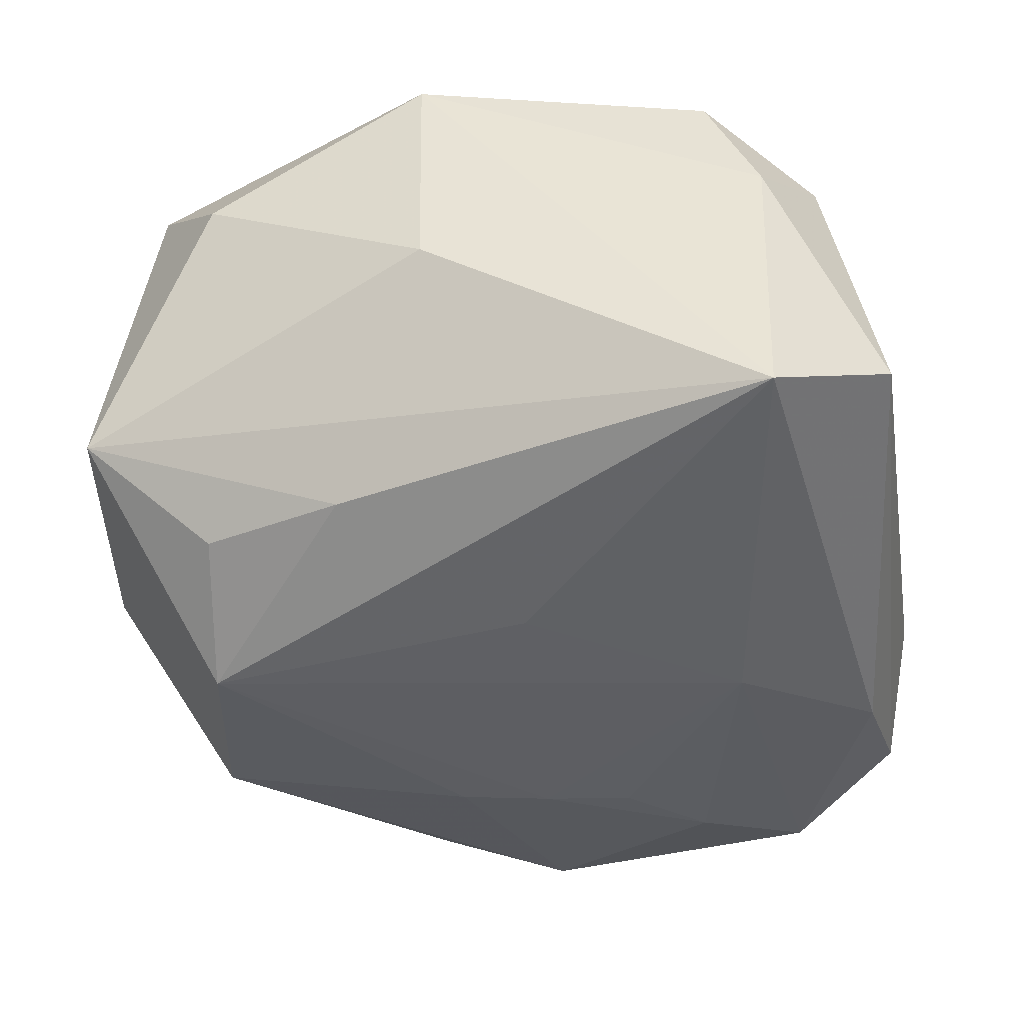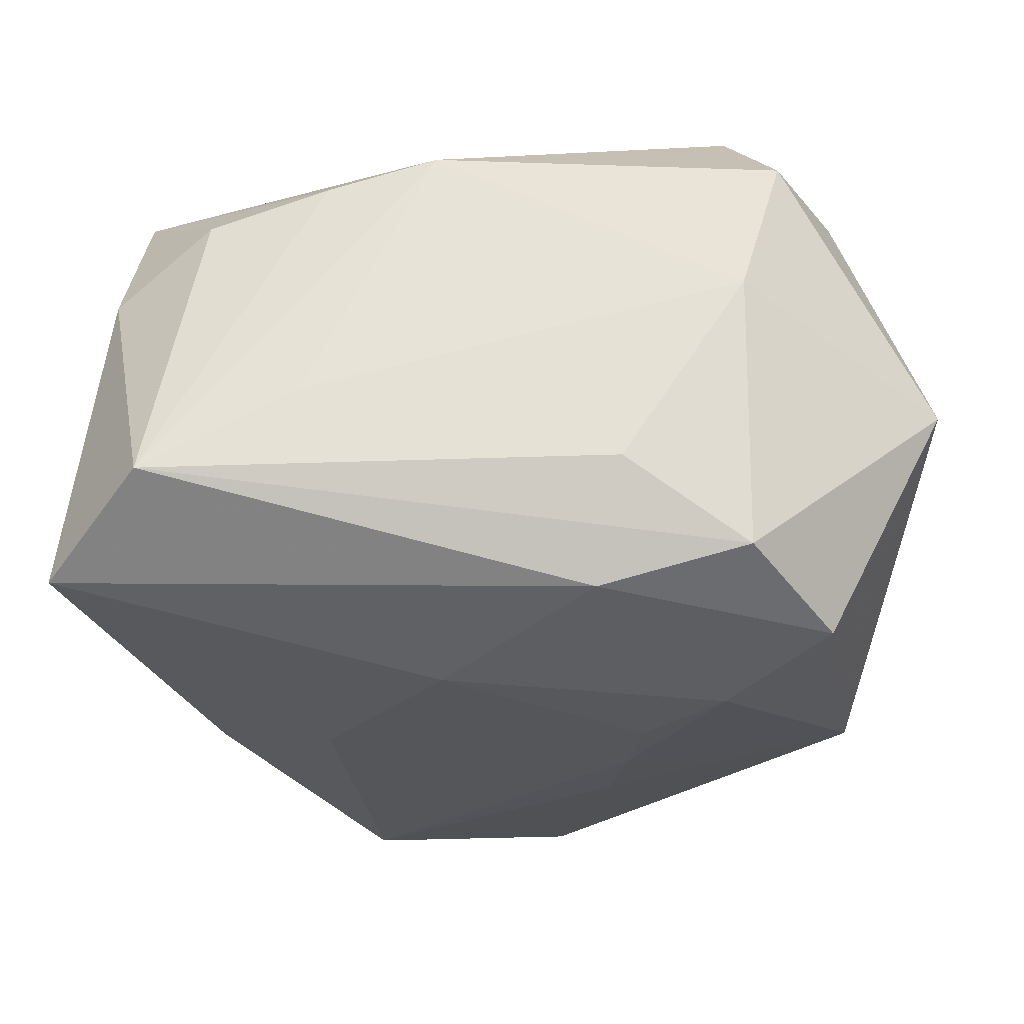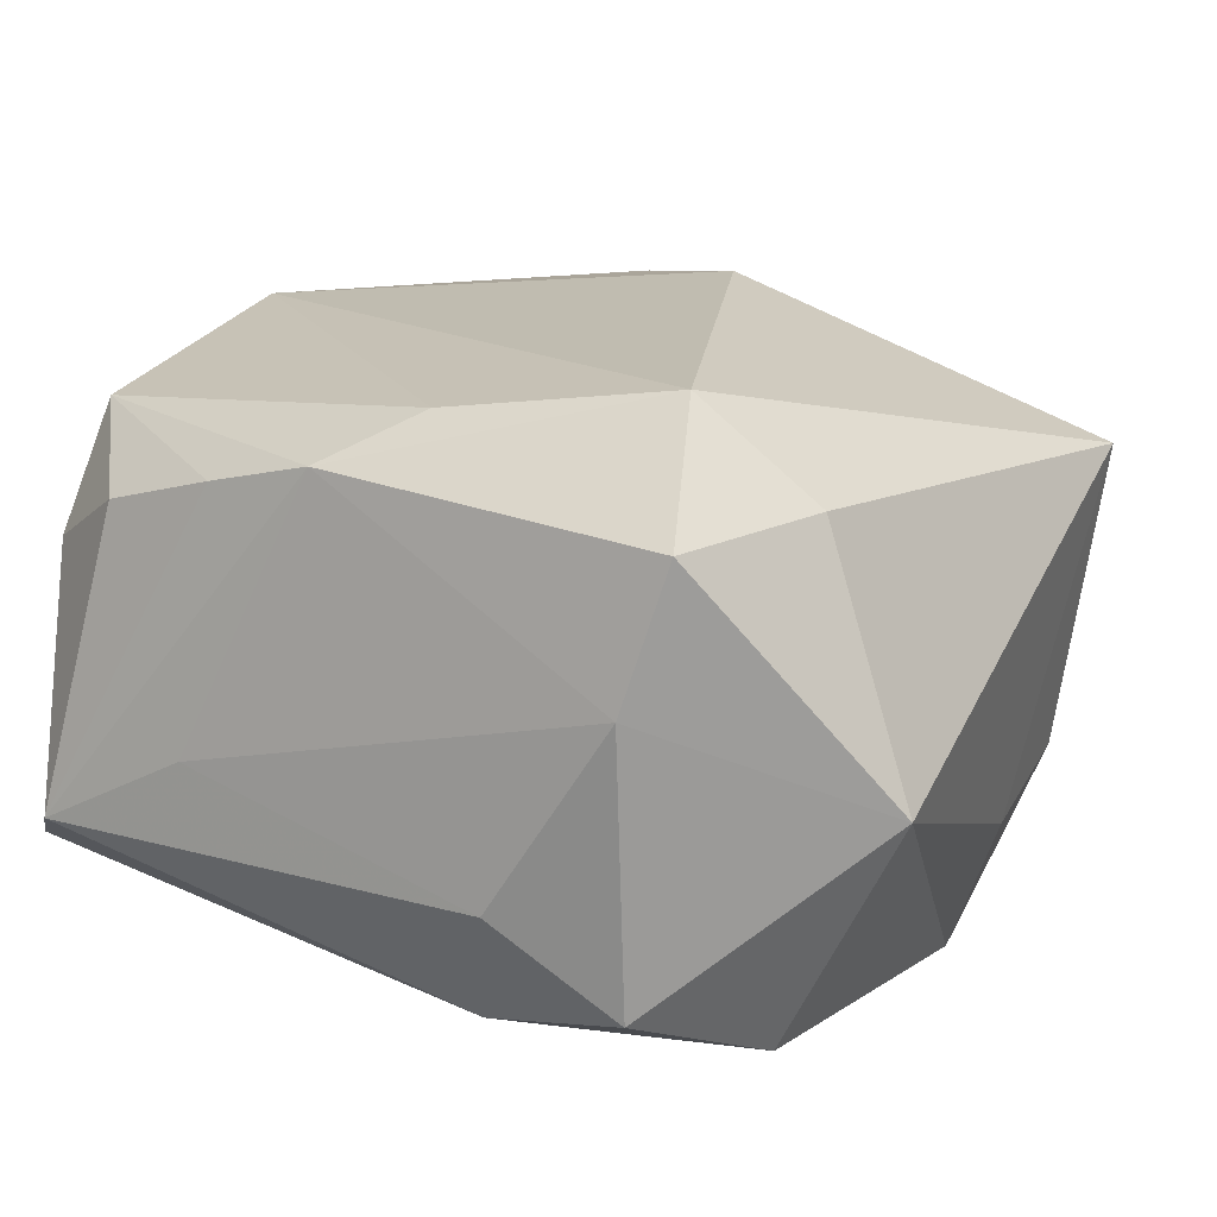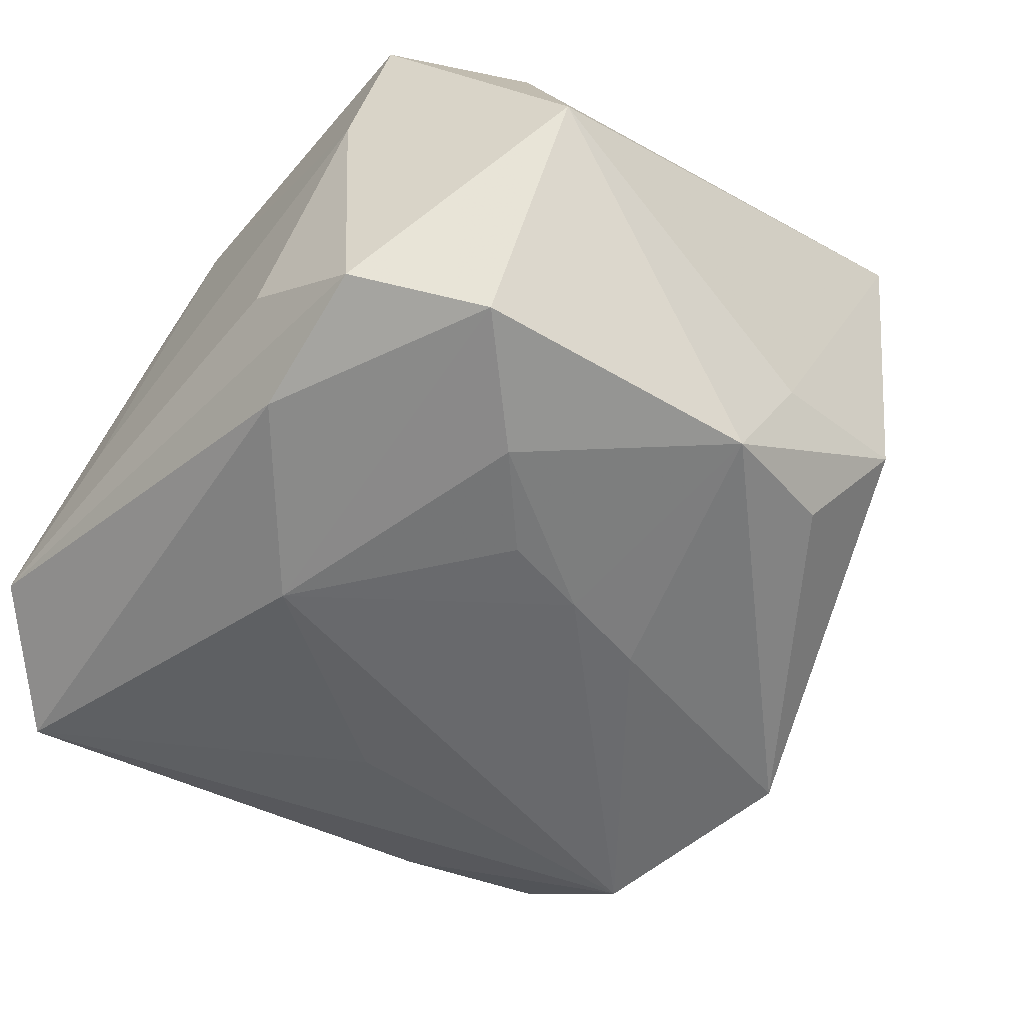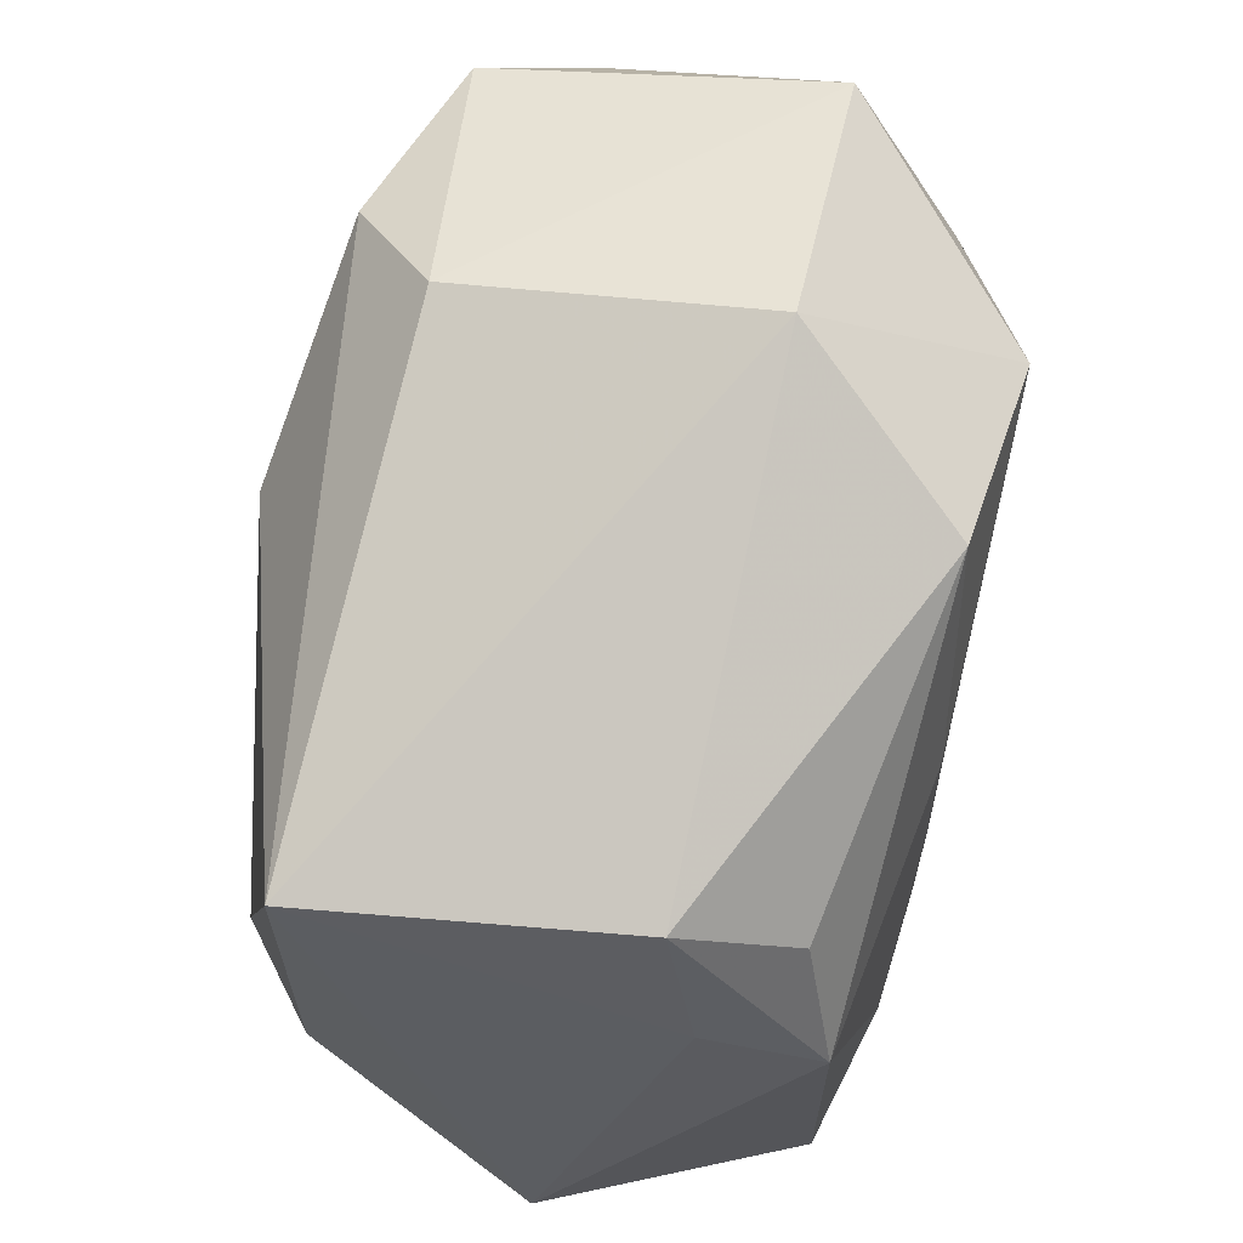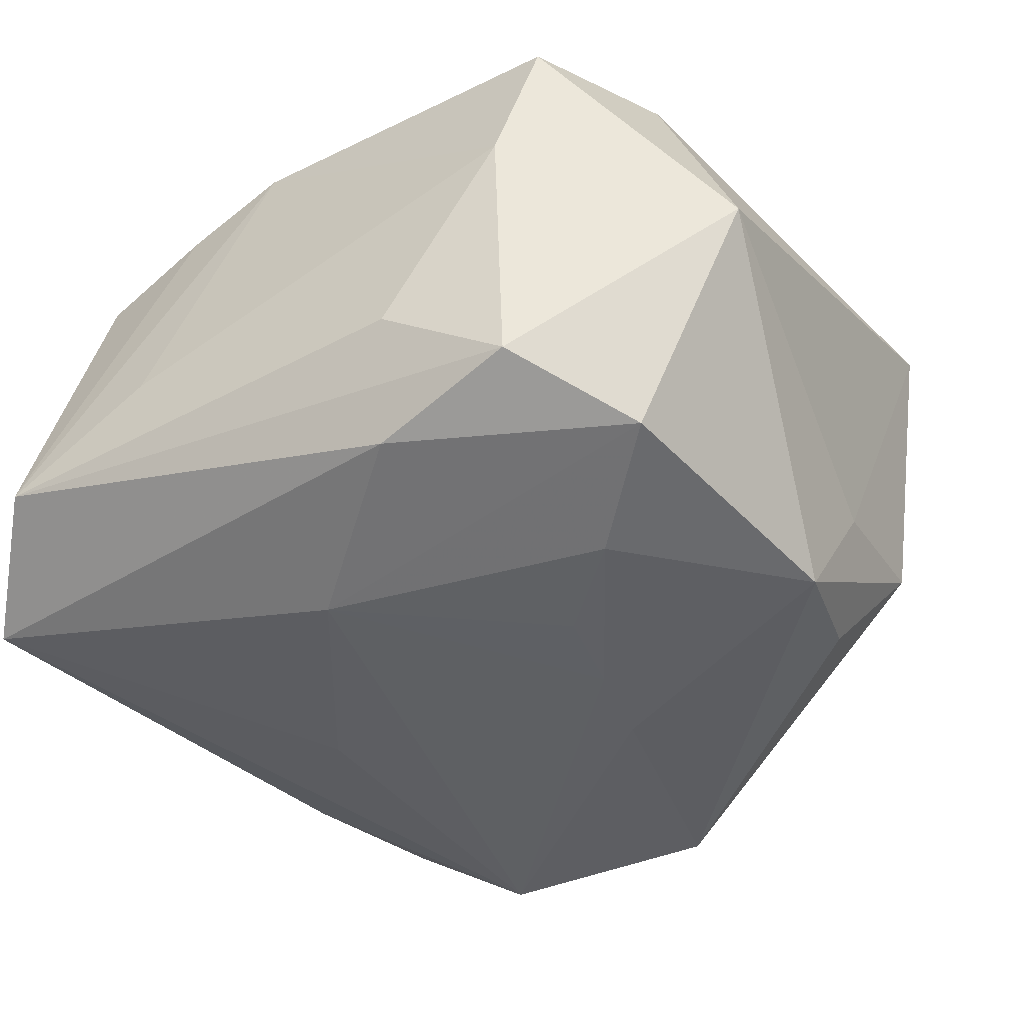
<metadata>
{"format":"obj","ext":"obj","renderer":"f3d","projection":"perspective","resolution":1024,"background":"white","views":[{"elev":-36.4,"azim":-80.7,"up":"+Z"},{"elev":-23.8,"azim":2.4,"up":"+Z"},{"elev":17.6,"azim":29.8,"up":"+Z"},{"elev":-53.4,"azim":51.2,"up":"+Z"},{"elev":59.7,"azim":104.5,"up":"+Y"},{"elev":-41.8,"azim":32.5,"up":"+Z"}]}
</metadata>
<code>
v -0.02234 0.003591 0.01505
v 0.02054 -0.01279 0.01202
v -0.002575 0.026 -0.006736
v -0.02209 0.01608 0.007275
v 0.01461 -0.02078 -0.01176
v 0.003395 0.01107 0.01752
v 0.001767 -0.01657 0.01539
v -0.009889 -0.02213 -0.002729
v 0.008794 -0.004223 -0.01682
v 0.007832 0.0007356 -0.01696
v 0.02208 0.01323 -0.007214
v 0.02594 -0.01434 -0.0015
v 0.006767 0.005829 -0.01696
v 0.006201 -0.01976 -0.01369
v 0.02123 0.0017 -0.01499
v 0.01922 -0.01442 -0.01456
v -0.002679 -0.02042 0.01284
v -0.02432 0.002977 0.0004425
v -0.01569 0.01652 -0.0122
v 0.01468 -0.02177 0.003639
v 0.01348 -0.008608 -0.01641
v 0.02281 0.004742 -0.008877
v 0.003429 0.01988 -0.01617
v -0.01578 -0.01927 0.009201
v -0.02436 -0.01605 -0.01148
v -0.001888 0.02355 0.009892
v -0.01791 0.02362 -0.006163
v 0.01696 -0.02072 0.01141
v -0.01664 0.0208 0.01214
v 0.007718 -0.02232 -0.007118
v -0.01866 -0.02232 -0.007393
v 0.01435 -0.01431 0.01726
v -0.01019 -0.0006894 -0.01582
v -0.02157 -0.01628 0.005721
v 0.02488 0.01299 0.0101
v -0.01821 0.008554 -0.01224
v -0.002552 -0.0123 -0.01621
v 0.0192 0.009175 -0.01316
v -0.008975 -0.02001 0.0112
v -0.008548 0.01757 -0.01696
v -0.007135 0.0205 0.01502
v -0.02042 -0.01321 0.01274
f 3 35 11
f 12 35 2
f 35 32 2
f 12 2 28
f 28 2 32
f 6 32 35
f 35 41 6
f 4 27 18
f 22 35 12
f 22 11 35
f 12 15 22
f 15 11 22
f 40 27 3
f 10 13 15
f 37 40 10
f 10 40 13
f 16 15 12
f 12 5 16
f 29 27 4
f 17 28 32
f 20 5 12
f 12 28 20
f 30 5 20
f 28 17 20
f 1 6 41
f 41 29 1
f 32 6 1
f 1 29 4
f 4 18 1
f 37 16 14
f 14 16 5
f 31 5 30
f 31 14 5
f 33 40 37
f 36 27 19
f 19 40 36
f 27 40 19
f 3 11 23
f 23 40 3
f 15 13 23
f 13 40 23
f 21 16 37
f 21 10 15
f 15 16 21
f 26 29 41
f 26 35 3
f 26 41 35
f 3 27 26
f 27 29 26
f 39 42 24
f 39 17 42
f 24 31 39
f 39 31 17
f 7 17 32
f 42 17 7
f 32 1 7
f 7 1 42
f 24 42 34
f 34 31 24
f 42 1 34
f 30 20 8
f 8 31 30
f 8 20 17
f 17 31 8
f 38 11 15
f 15 23 38
f 38 23 11
f 37 10 9
f 9 21 37
f 10 21 9
f 31 34 25
f 25 1 18
f 25 34 1
f 36 40 25
f 14 31 25
f 25 27 36
f 25 18 27
f 40 33 25
f 25 33 37
f 37 14 25

</code>
